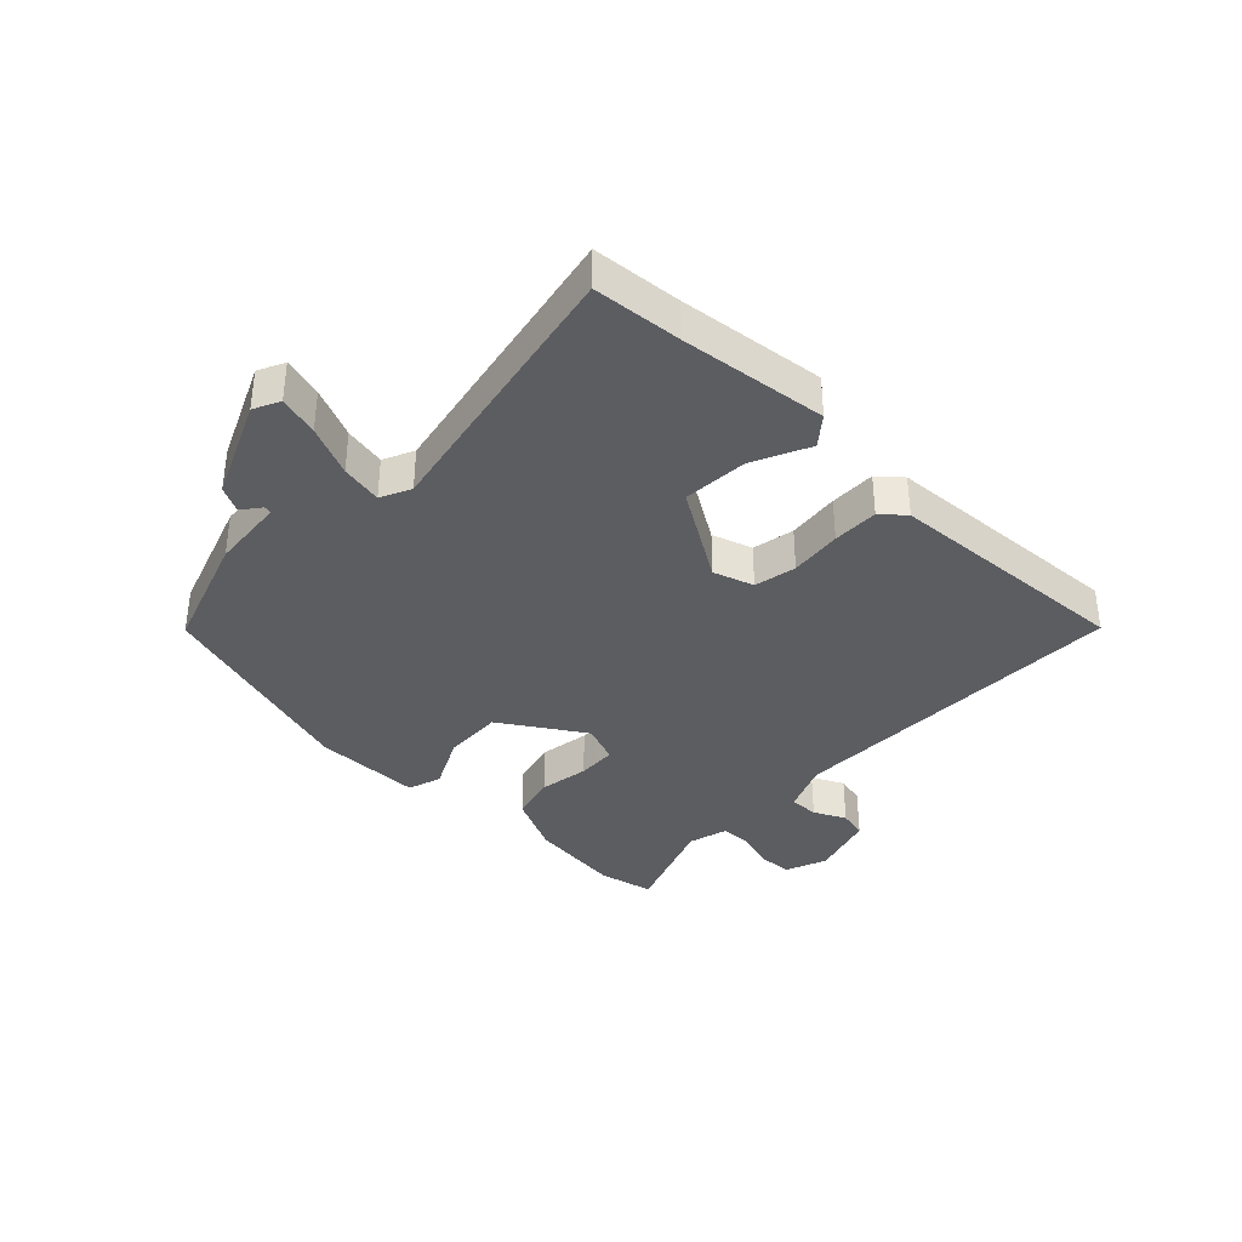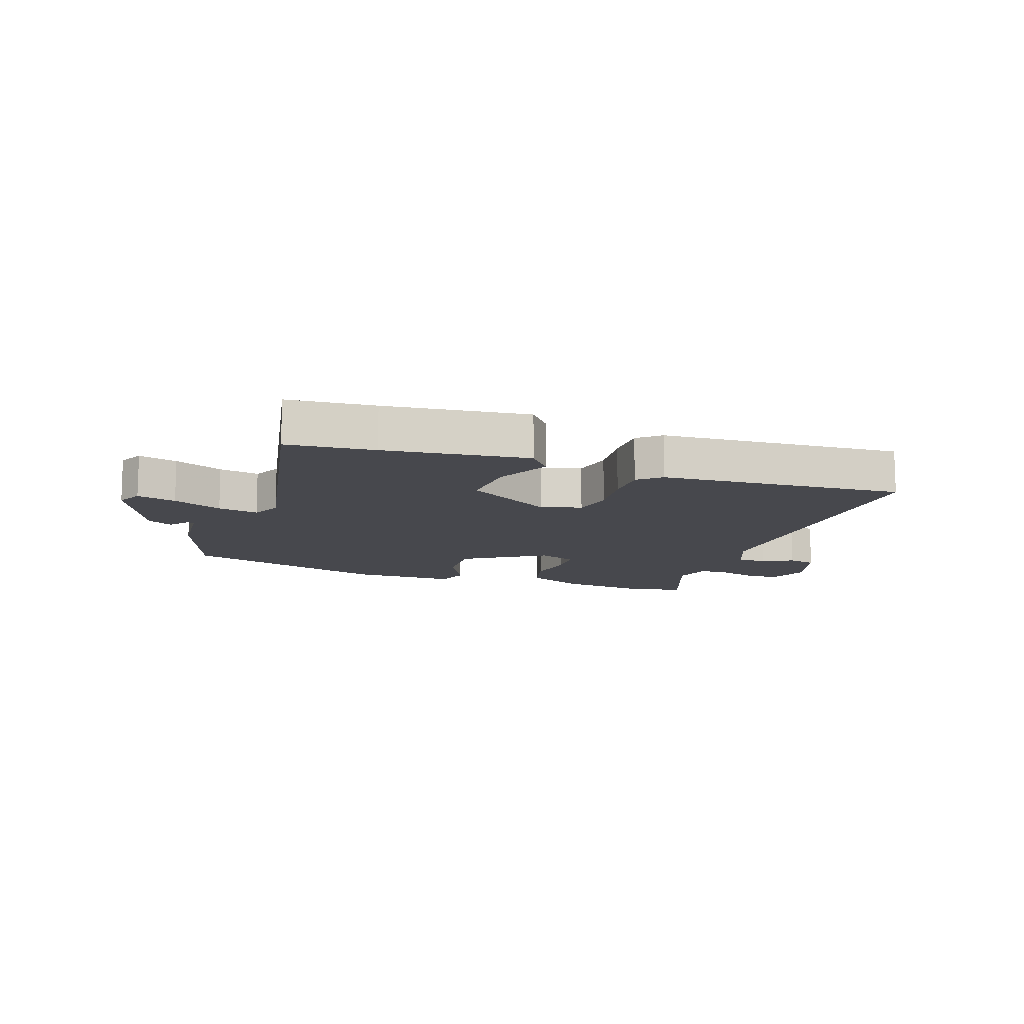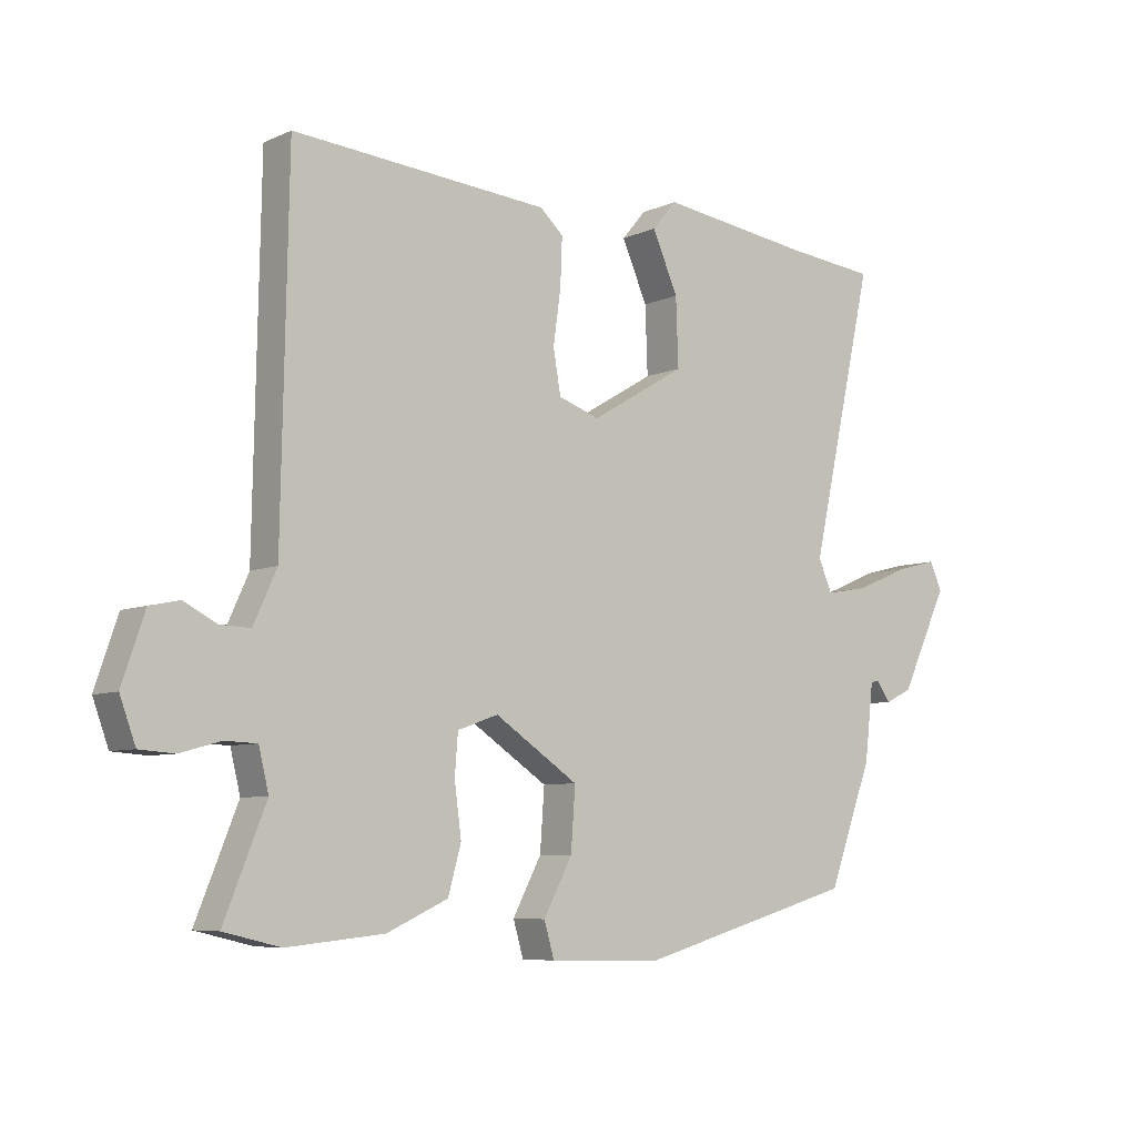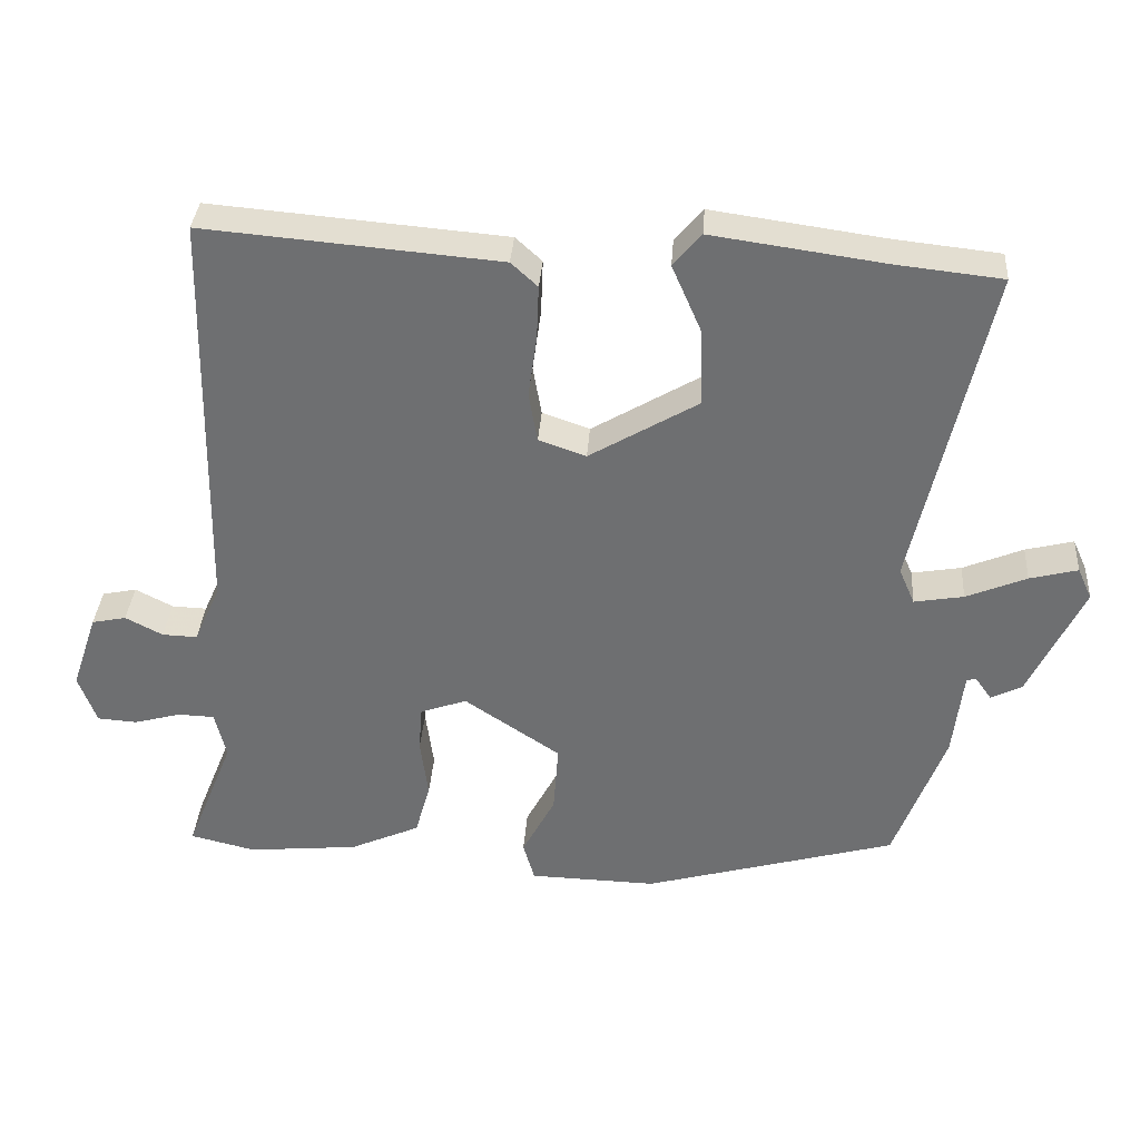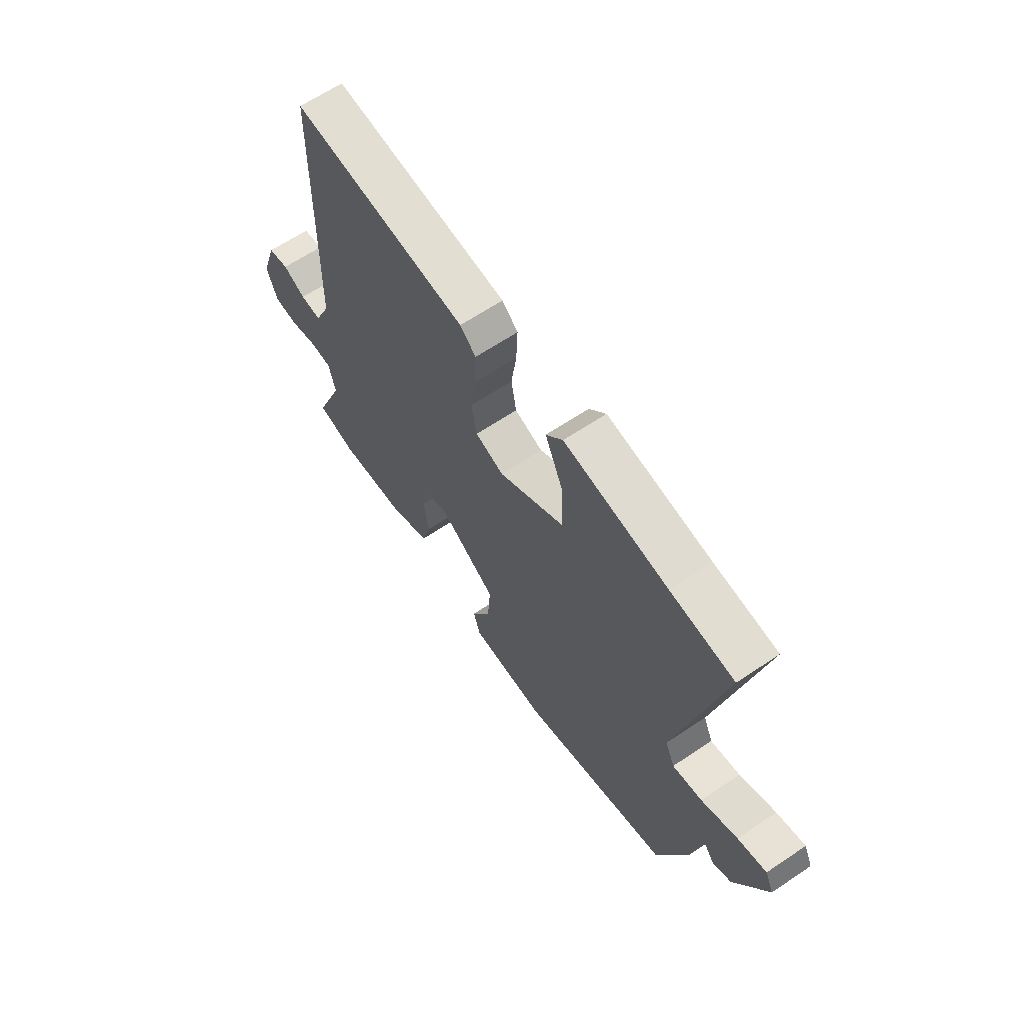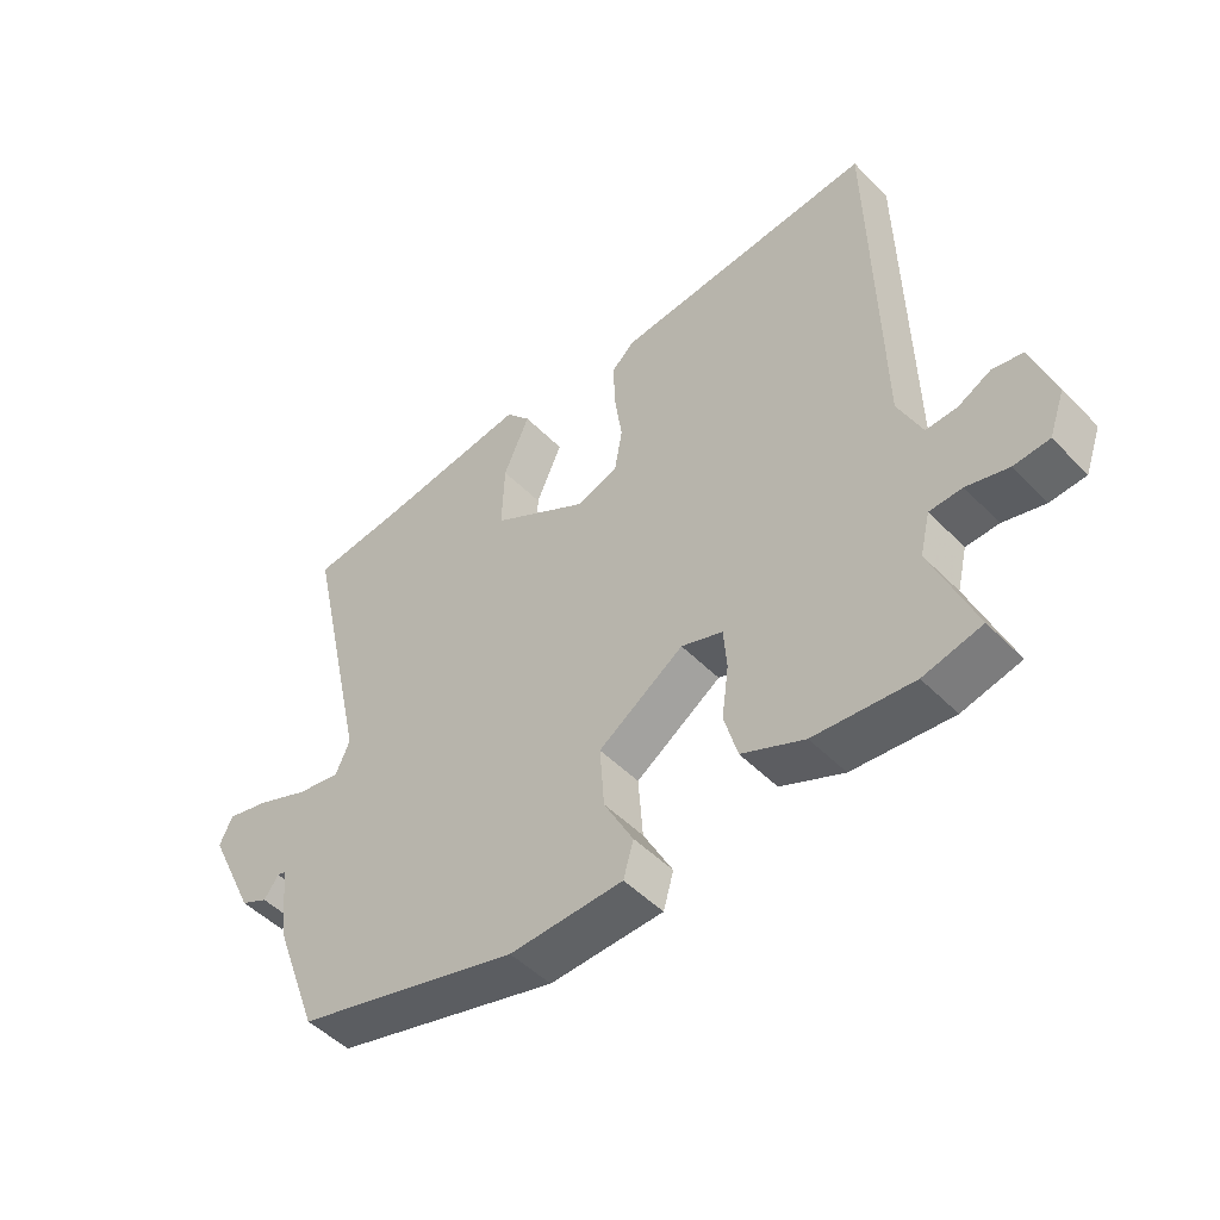
<metadata>
{"format":"obj","ext":"obj","renderer":"f3d","projection":"perspective","resolution":1024,"background":"white","views":[{"elev":-36.5,"azim":-45.4,"up":"+Y"},{"elev":-11.8,"azim":-20.6,"up":"+Y"},{"elev":-6.8,"azim":141.9,"up":"+Z"},{"elev":34.9,"azim":-176.0,"up":"+Z"},{"elev":64.2,"azim":-124.1,"up":"+Z"},{"elev":-49.3,"azim":42.0,"up":"+Z"}]}
</metadata>
<code>
v -0.477 0.07 -0.436
v -0.548 0.07 -0.245
v -0.562 0.07 -0.123
v -0.575 0.07 -0.12
v -0.598 0.07 -0.152
v -0.641 0.07 -0.131
v -0.717 0.07 0.029
v -0.697 0.07 0.073
v -0.63 0.07 0.056
v -0.546 0.07 0.021
v -0.477 0.07 0.009
v -0.455 0.07 0.06
v -0.557 0.07 0.515
v -0.41 0.07 0.531
v -0.169 0.07 0.565
v -0.13 0.07 0.519
v -0.171 0.07 0.425
v -0.175 0.07 0.317
v -0.023 0.07 0.227
v 0.043 0.07 0.25
v 0.055 0.07 0.32
v 0.043 0.07 0.406
v 0.04 0.07 0.482
v 0.077 0.07 0.516
v 0.488 0.07 0.551
v 0.499 0.07 -0.022
v 0.536 0.07 -0.104
v 0.585 0.07 -0.102
v 0.637 0.07 -0.075
v 0.685 0.07 -0.085
v 0.721 0.07 -0.192
v 0.696 0.07 -0.261
v 0.64 0.07 -0.265
v 0.575 0.07 -0.247
v 0.524 0.07 -0.249
v 0.508 0.07 -0.315
v 0.575 0.07 -0.482
v 0.484 0.07 -0.504
v 0.329 0.07 -0.489
v 0.231 0.07 -0.445
v 0.21 0.07 -0.37
v 0.221 0.07 -0.287
v 0.216 0.07 -0.222
v 0.151 0.07 -0.199
v 0.017 0.07 -0.289
v 0.024 0.07 -0.387
v 0.07 0.07 -0.474
v 0.054 0.07 -0.53
v -0.124 0.07 -0.535
v -0.477 0 -0.436
v -0.548 0 -0.245
v -0.562 0 -0.123
v -0.575 0 -0.12
v -0.598 0 -0.152
v -0.641 0 -0.131
v -0.717 0 0.029
v -0.697 0 0.073
v -0.63 0 0.056
v -0.546 0 0.021
v -0.477 0 0.009
v -0.455 0 0.06
v -0.557 0 0.515
v -0.41 0 0.531
v -0.169 0 0.565
v -0.13 0 0.519
v -0.171 0 0.425
v -0.175 0 0.317
v -0.023 0 0.227
v 0.043 0 0.25
v 0.055 0 0.32
v 0.043 0 0.406
v 0.04 0 0.482
v 0.077 0 0.516
v 0.488 0 0.551
v 0.499 0 -0.022
v 0.536 0 -0.104
v 0.585 0 -0.102
v 0.637 0 -0.075
v 0.685 0 -0.085
v 0.721 0 -0.192
v 0.696 0 -0.261
v 0.64 0 -0.265
v 0.575 0 -0.247
v 0.524 0 -0.249
v 0.508 0 -0.315
v 0.575 0 -0.482
v 0.484 0 -0.504
v 0.329 0 -0.489
v 0.231 0 -0.445
v 0.21 0 -0.37
v 0.221 0 -0.287
v 0.216 0 -0.222
v 0.151 0 -0.199
v 0.017 0 -0.289
v 0.024 0 -0.387
v 0.07 0 -0.474
v 0.054 0 -0.53
v -0.124 0 -0.535
f 46 47 48 49
f 45 46 49 1
f 44 45 1 2
f 39 40 41 42
f 39 42 43
f 36 37 38 39
f 35 36 39 43
f 34 35 43 44
f 32 33 34
f 31 32 34
f 28 29 30 31
f 27 28 31 34
f 26 27 34 44
f 21 22 23 24
f 21 24 25 26
f 14 15 16 17
f 12 13 14 17
f 11 12 17 18
f 7 8 9 10
f 7 10 11
f 4 5 6 7
f 3 4 7 11
f 20 21 26 44
f 19 20 44 2
f 11 18 19
f 2 3 11 19
f 98 97 96 95
f 50 98 95 94
f 51 50 94 93
f 91 90 89 88
f 92 91 88
f 88 87 86 85
f 92 88 85 84
f 93 92 84 83
f 83 82 81
f 83 81 80
f 80 79 78 77
f 83 80 77 76
f 93 83 76 75
f 73 72 71 70
f 75 74 73 70
f 66 65 64 63
f 66 63 62 61
f 67 66 61 60
f 59 58 57 56
f 60 59 56
f 56 55 54 53
f 60 56 53 52
f 93 75 70 69
f 51 93 69 68
f 68 67 60
f 68 60 52 51
f 1 50 51 2
f 2 51 52 3
f 3 52 53 4
f 4 53 54 5
f 5 54 55 6
f 6 55 56 7
f 7 56 57 8
f 8 57 58 9
f 9 58 59 10
f 10 59 60 11
f 11 60 61 12
f 12 61 62 13
f 13 62 63 14
f 14 63 64 15
f 15 64 65 16
f 16 65 66 17
f 17 66 67 18
f 18 67 68 19
f 19 68 69 20
f 20 69 70 21
f 21 70 71 22
f 22 71 72 23
f 23 72 73 24
f 24 73 74 25
f 25 74 75 26
f 26 75 76 27
f 27 76 77 28
f 28 77 78 29
f 29 78 79 30
f 30 79 80 31
f 31 80 81 32
f 32 81 82 33
f 33 82 83 34
f 34 83 84 35
f 35 84 85 36
f 36 85 86 37
f 37 86 87 38
f 38 87 88 39
f 39 88 89 40
f 40 89 90 41
f 41 90 91 42
f 42 91 92 43
f 43 92 93 44
f 44 93 94 45
f 45 94 95 46
f 46 95 96 47
f 47 96 97 48
f 48 97 98 49
f 49 98 50 1

</code>
